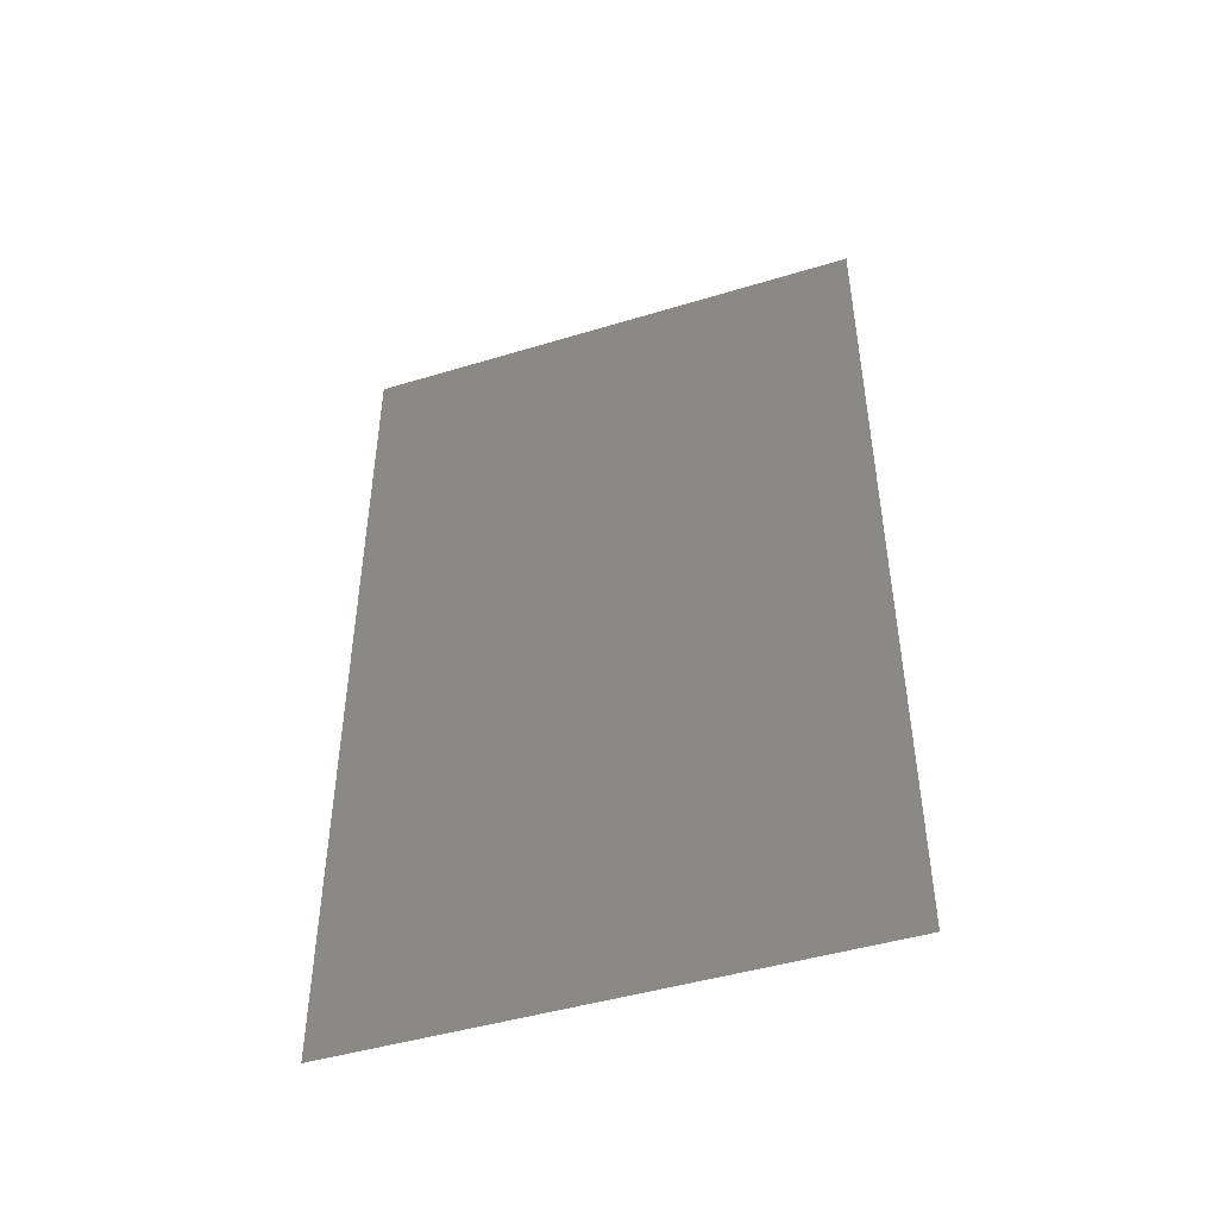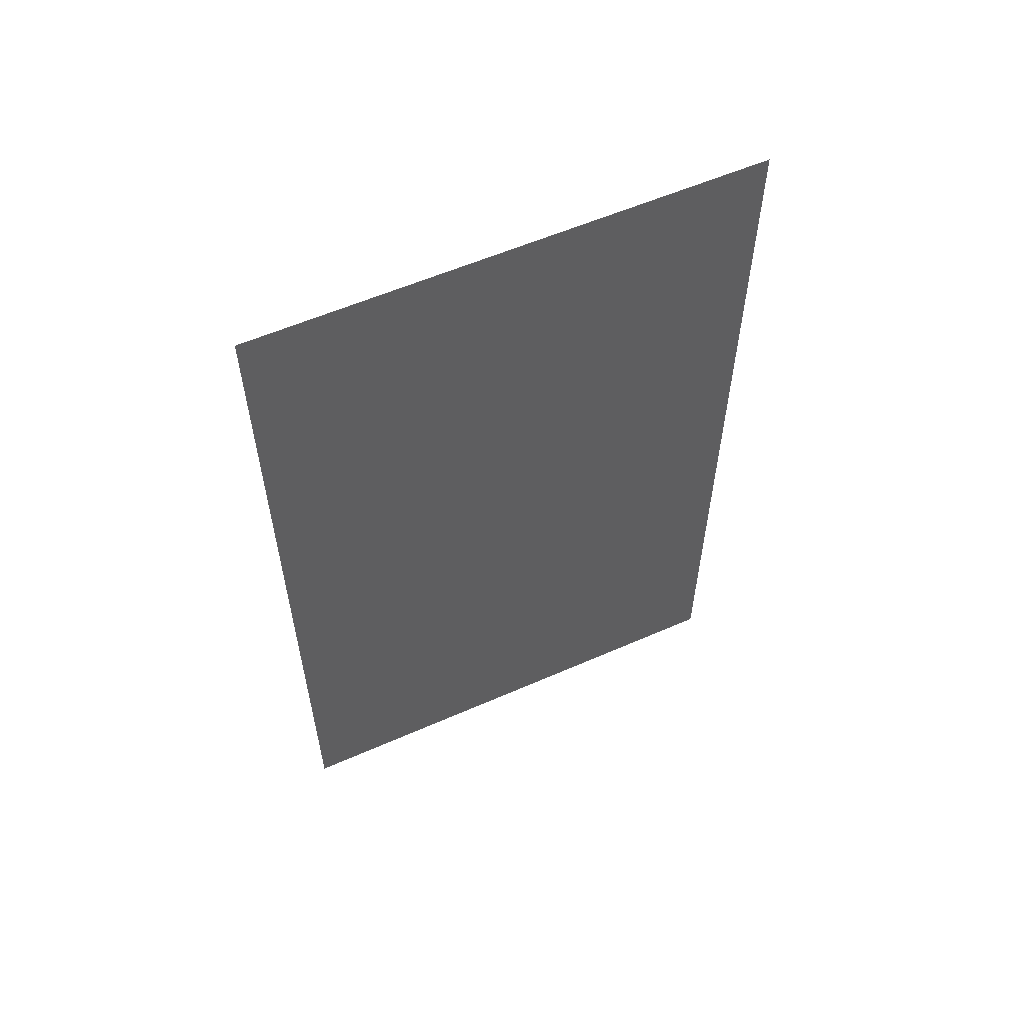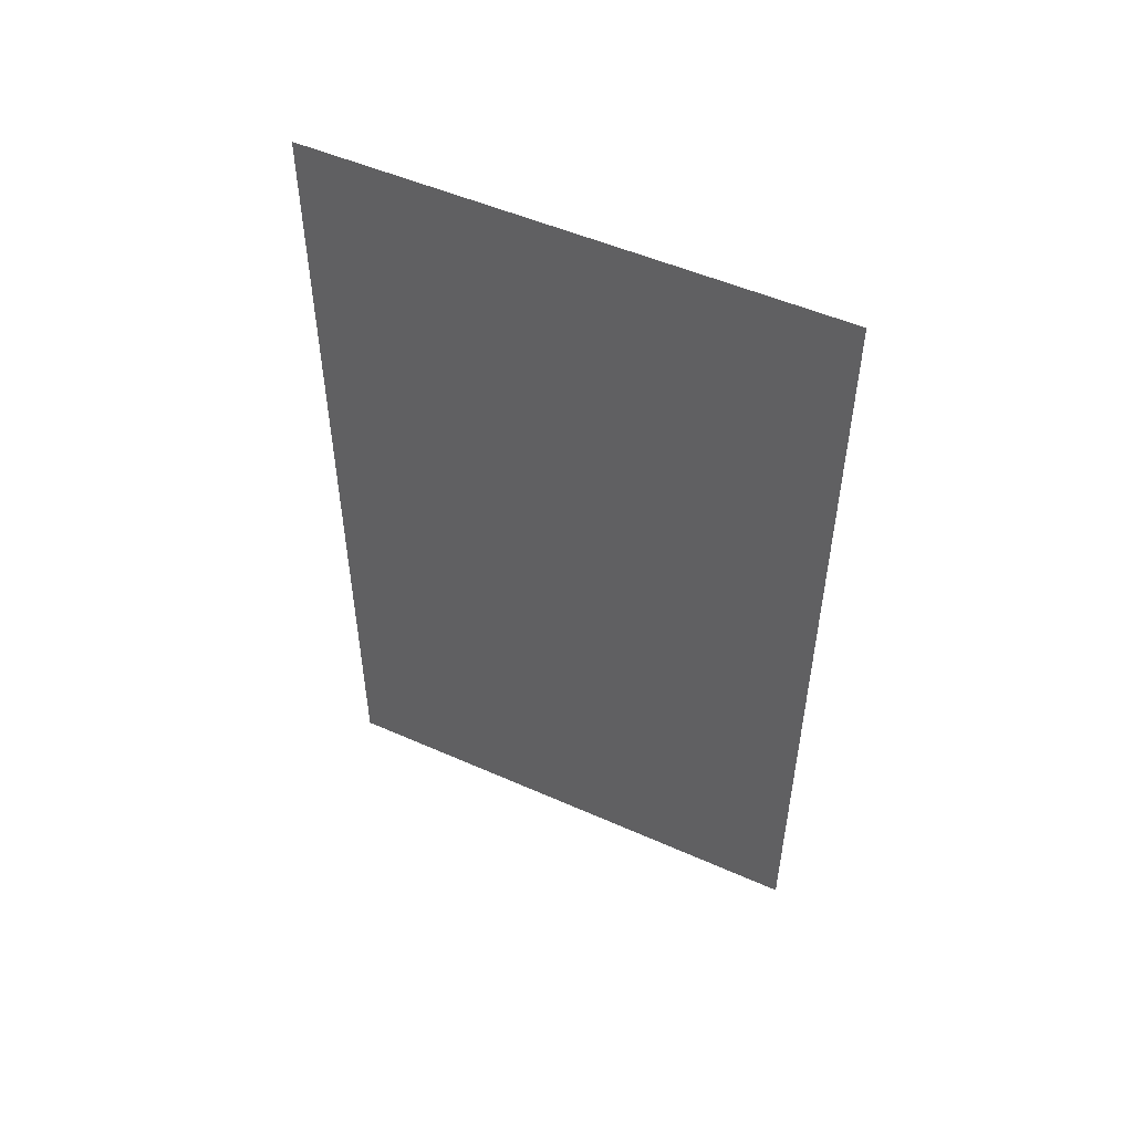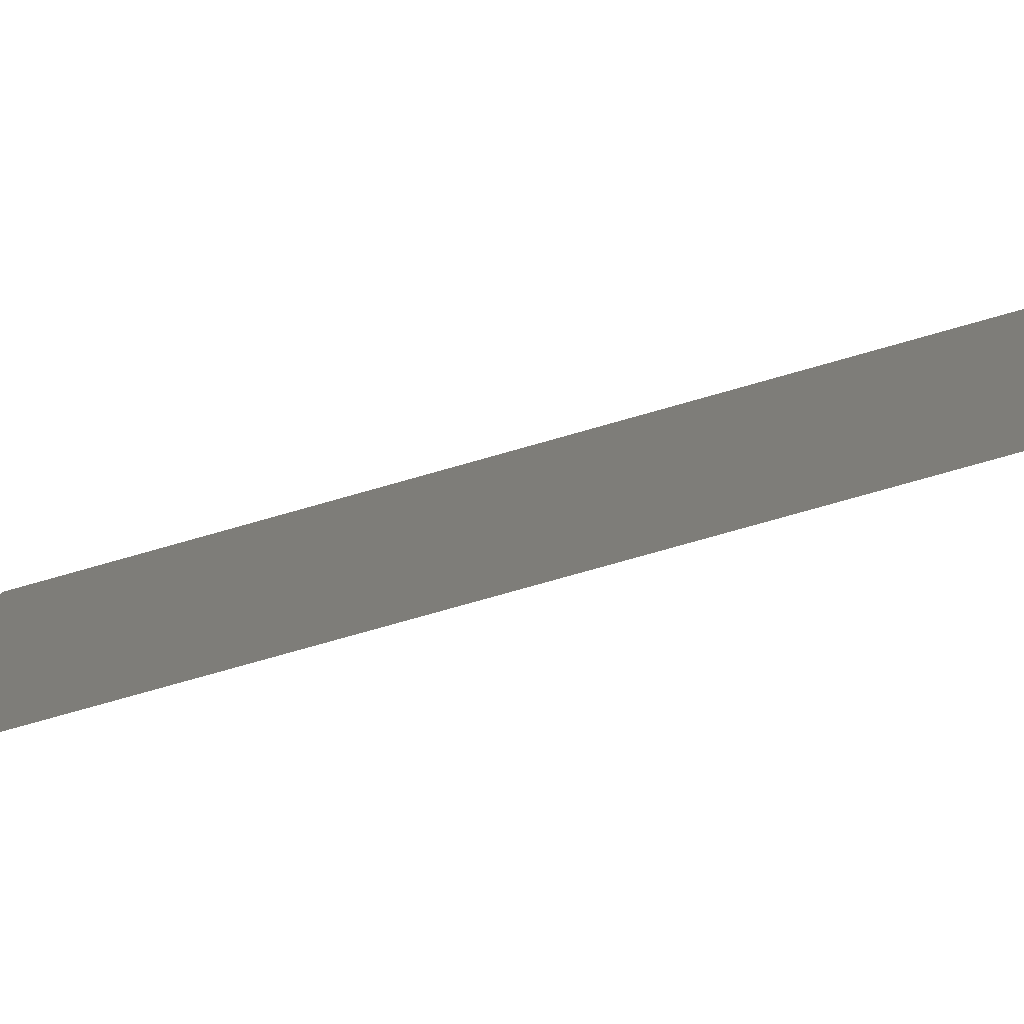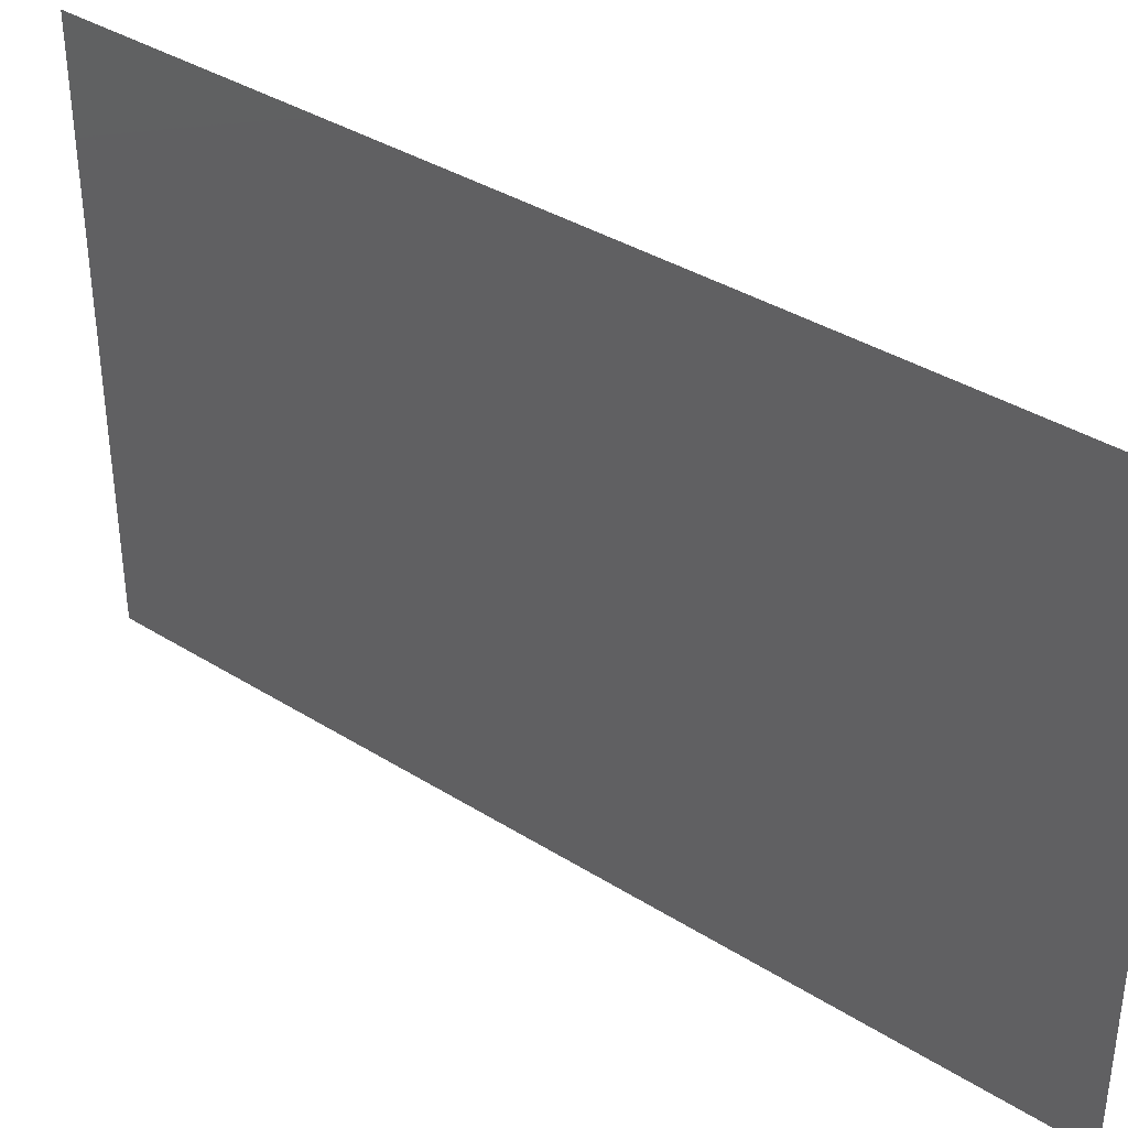
<metadata>
{"format":"stl","ext":"stl","renderer":"f3d","projection":"perspective","resolution":1024,"background":"white","views":[{"elev":-46.0,"azim":-70.8,"up":"+Y"},{"elev":57.5,"azim":-114.5,"up":"+Y"},{"elev":50.8,"azim":-64.1,"up":"+Y"},{"elev":-79.0,"azim":-74.3,"up":"+Z"},{"elev":37.3,"azim":128.9,"up":"+Z"}]}
</metadata>
<code>
# stl→obj: 4 verts, 2 faces
v -2.505 8.004 1
v -2.505 3.004 1
v -2.505 3.004 4
v -2.505 8.004 4
f 1 2 3
f 1 3 4

</code>
